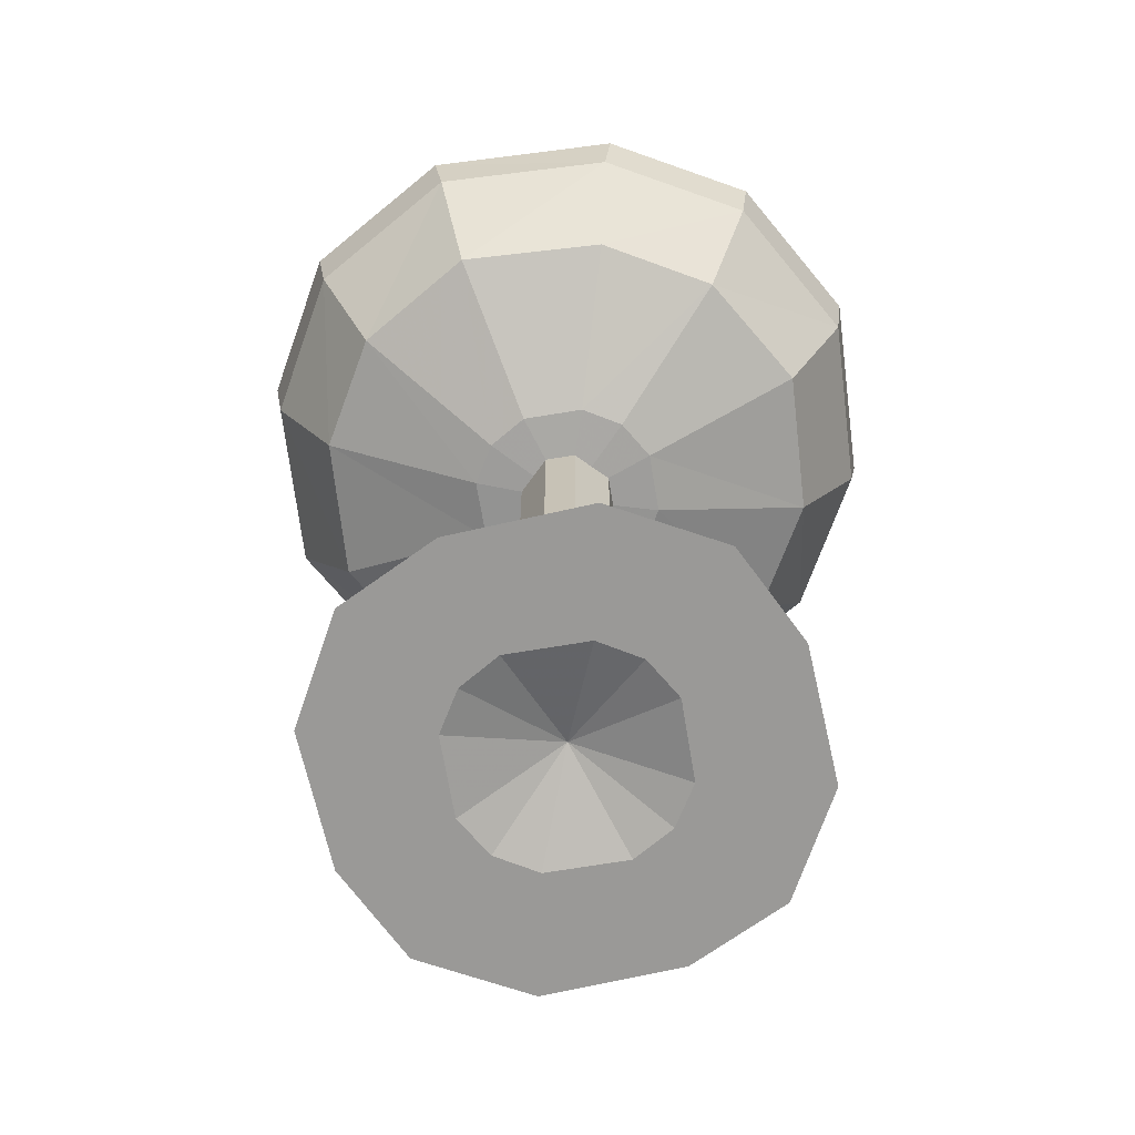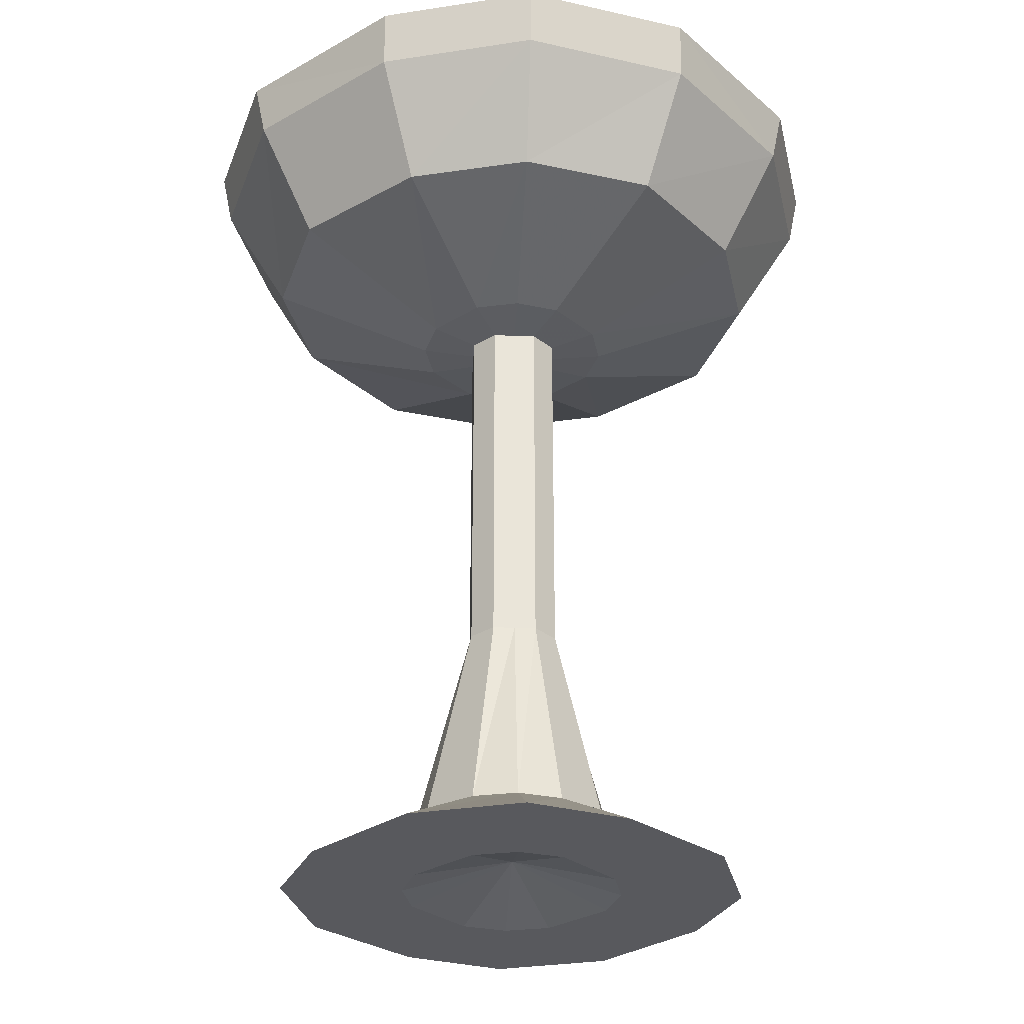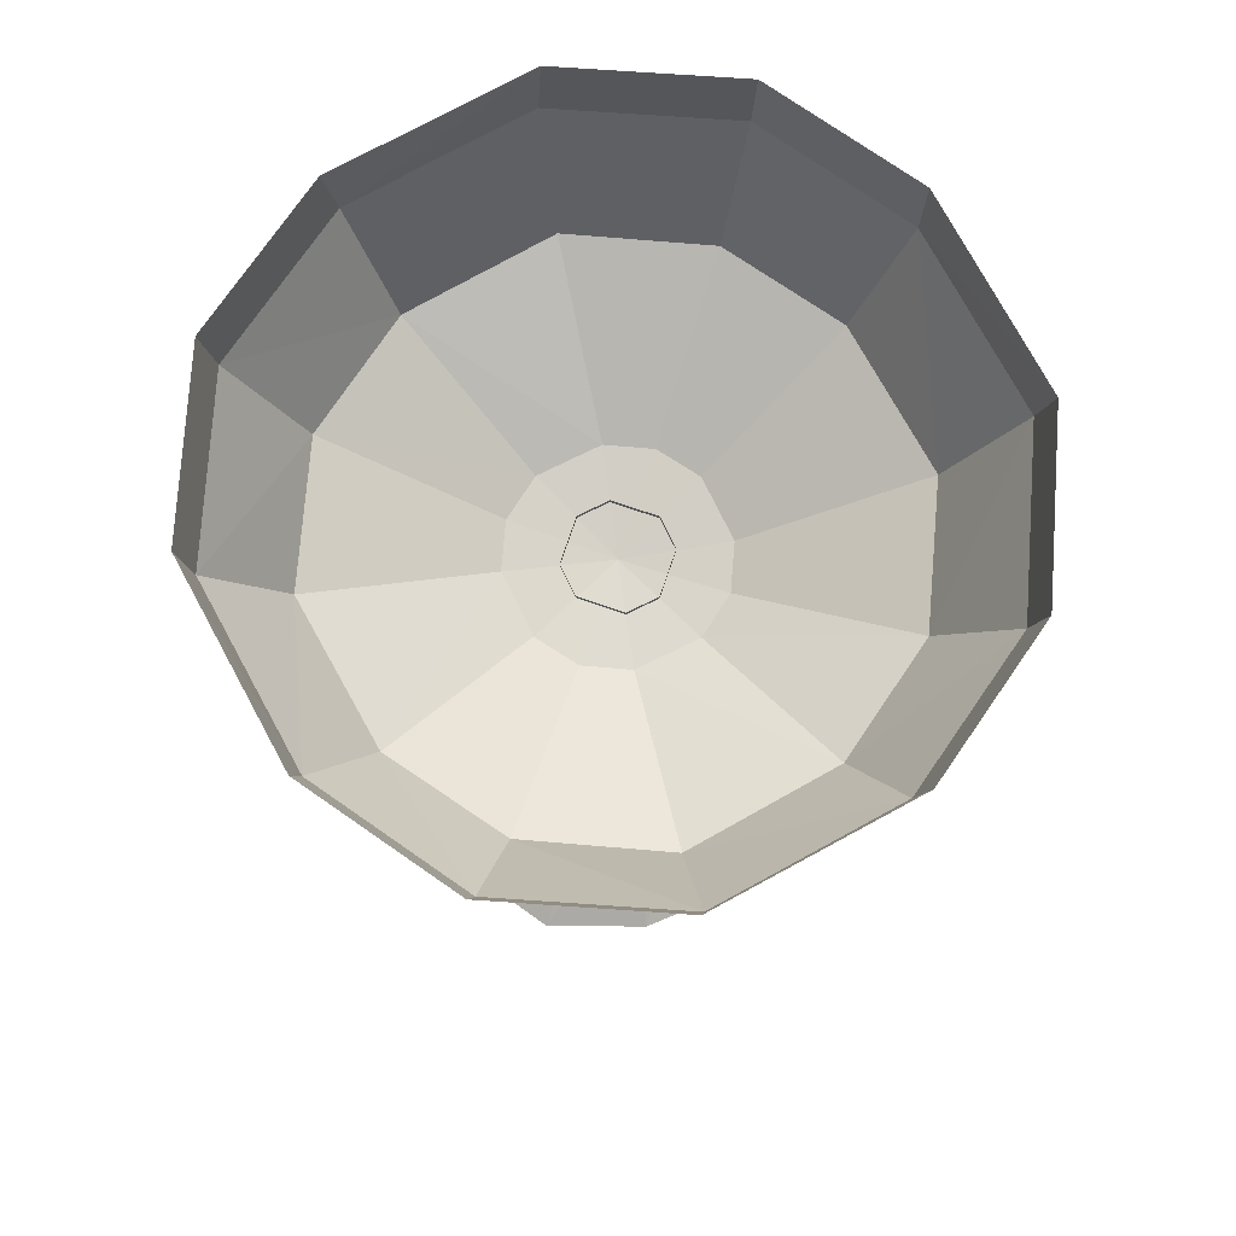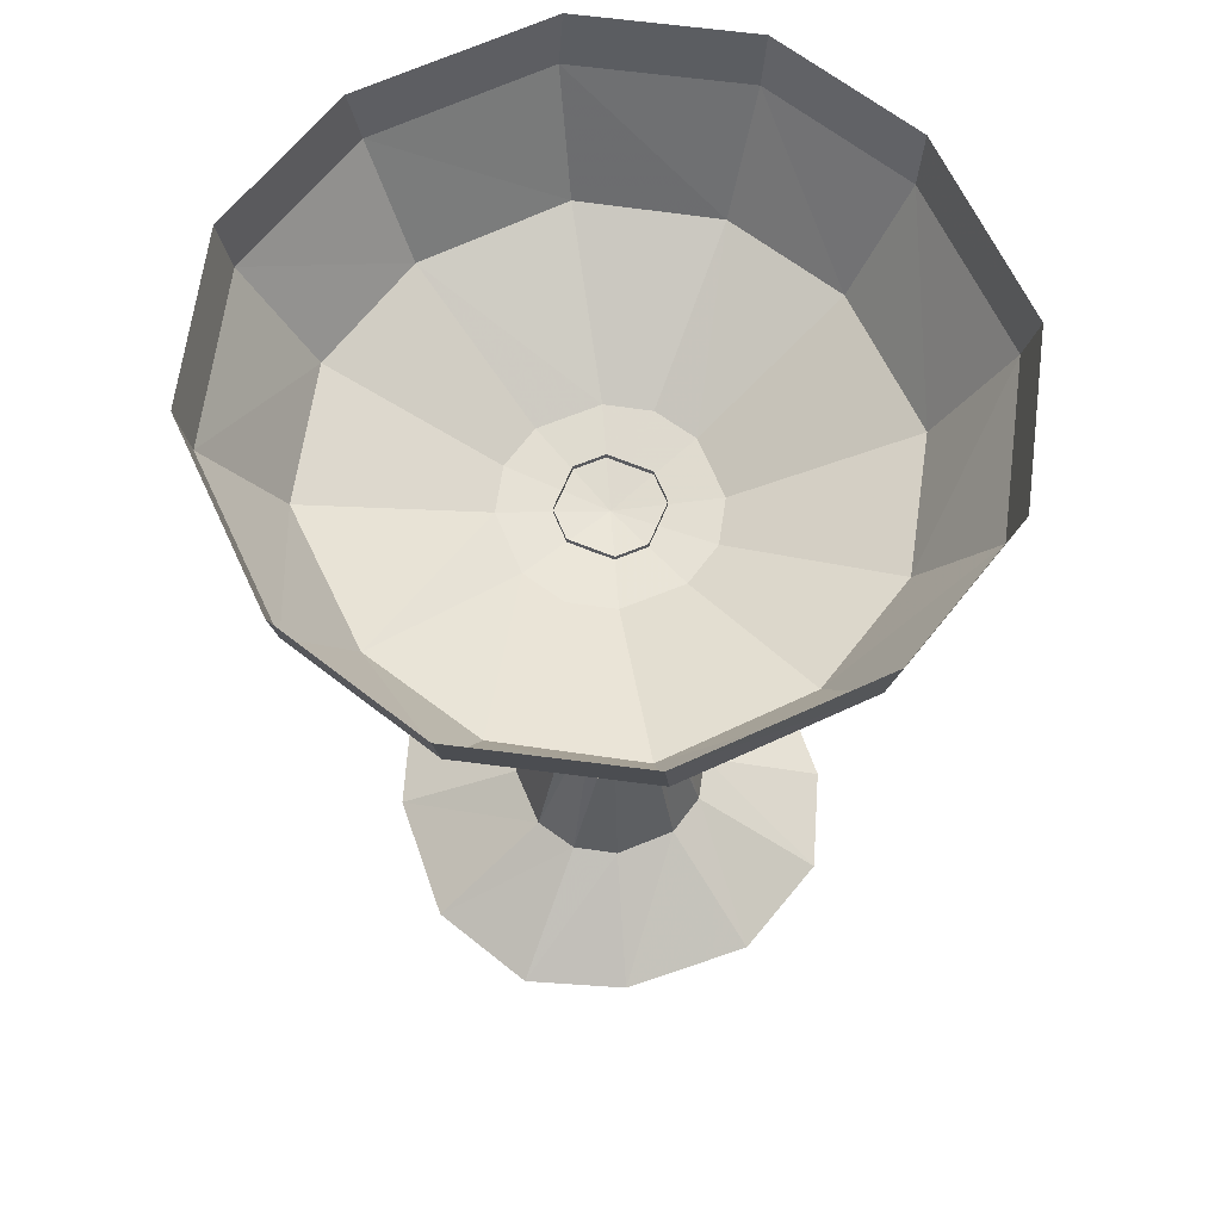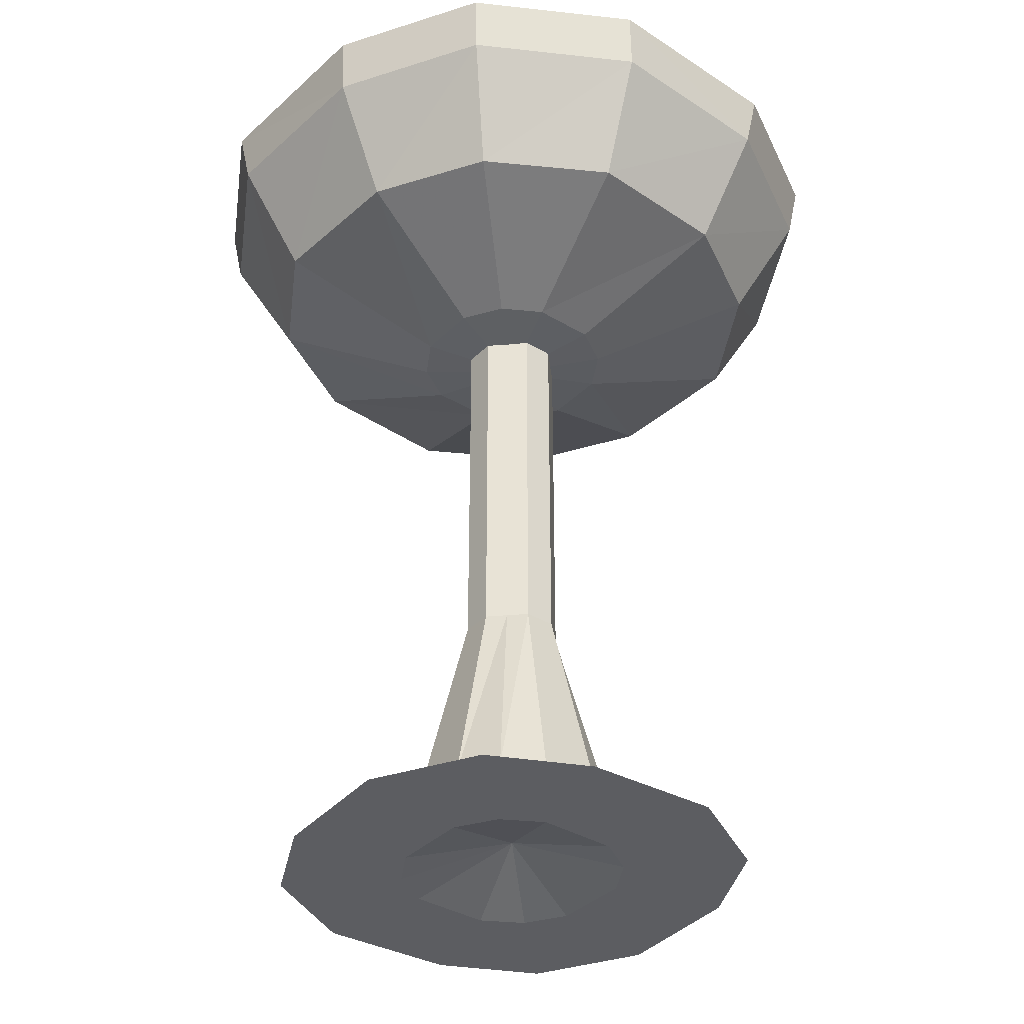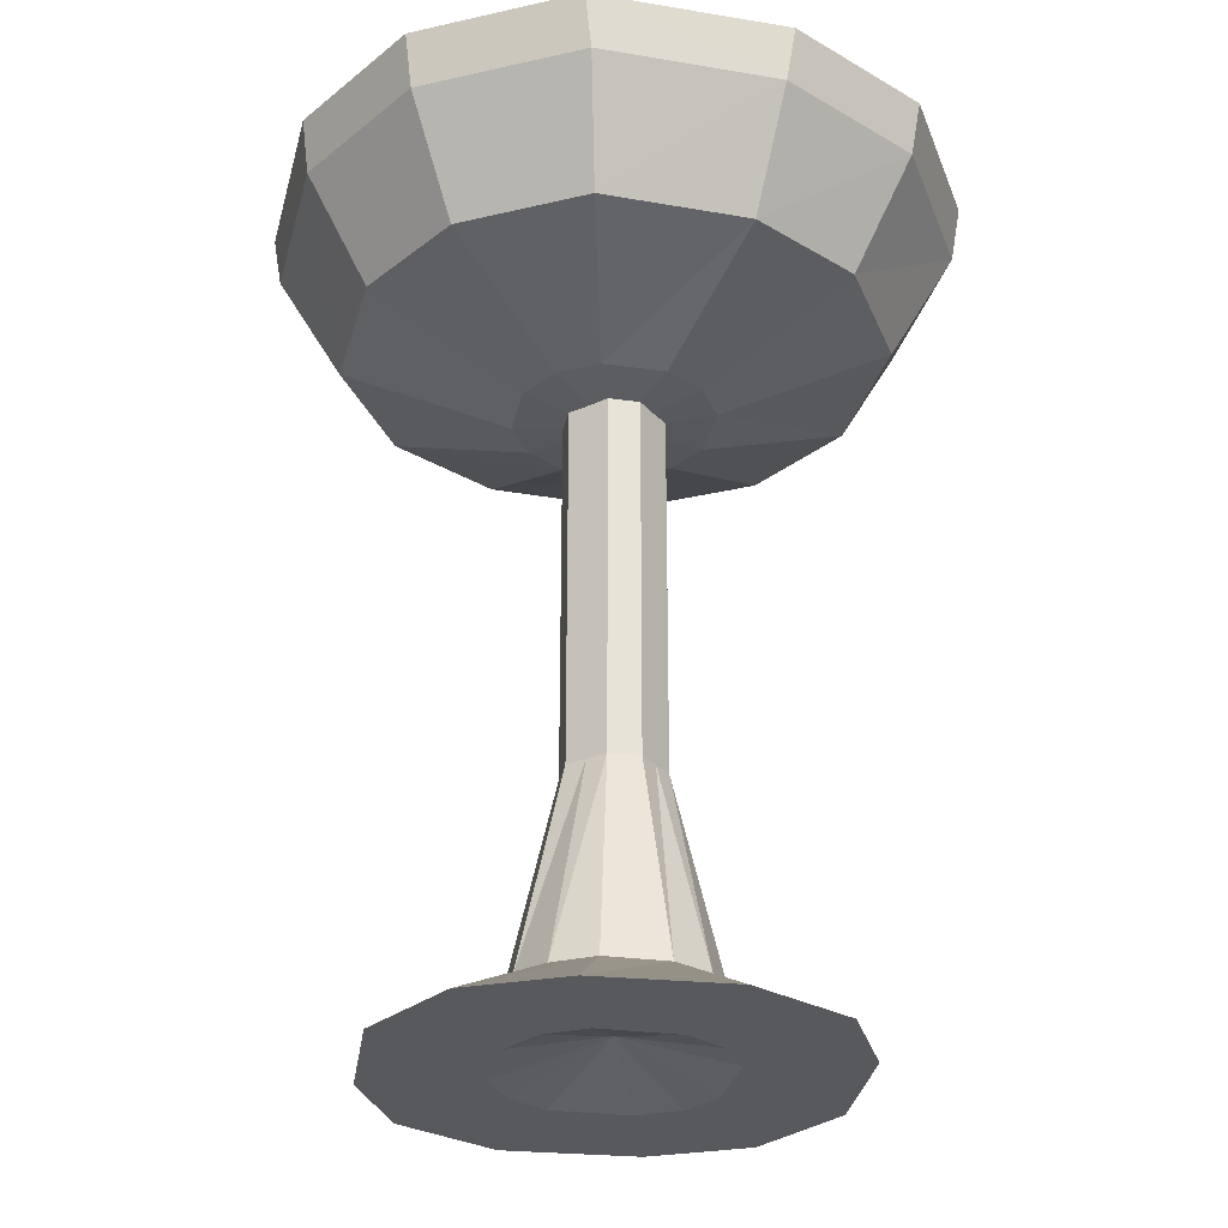
<metadata>
{"format":"obj","ext":"obj","renderer":"f3d","projection":"perspective","resolution":1024,"background":"white","views":[{"elev":-68.9,"azim":-35.5,"up":"+Y"},{"elev":-30.1,"azim":-3.4,"up":"+Y"},{"elev":75.7,"azim":-161.2,"up":"+Y"},{"elev":64.6,"azim":112.4,"up":"+Y"},{"elev":-36.3,"azim":-83.3,"up":"+Y"},{"elev":-29.2,"azim":-56.6,"up":"+Y"}]}
</metadata>
<code>
v -0.1641 -0.6797 0
v -0.1406 -0.6797 0.07031
v -0.0625 -0.6328 0.03125
v -0.07031 -0.6328 0
v -0.1406 -0.6797 -0.07812
v -0.07031 -0.6797 -0.03125
v -0.07812 -0.6797 0
v -0.07031 -0.6797 0.03125
v -0.07812 -0.6797 0.1406
v -0.03125 -0.6328 0.0625
v -0.01562 -0.4844 0.03125
v -0.03125 -0.4844 0.01562
v -0.03125 -0.4844 0
v -0.0625 -0.6328 -0.03125
v -0.07031 -0.6797 -0.1406
v -0.03125 -0.6797 -0.07031
v 0 -0.6562 0
v -0.03125 -0.6797 0.07031
v 0 -0.6797 0.1641
v 0 -0.6328 0.07031
v 0 -0.4844 0.03125
v 0 -0.2188 0.03125
v -0.01562 -0.2188 0.03125
v -0.03125 -0.2188 0.01562
v -0.03125 -0.2188 0
v -0.03125 -0.4844 -0.01562
v -0.03125 -0.6328 -0.0625
v 0 -0.6797 -0.1641
v 0 -0.6797 -0.07812
v 0.03125 -0.6797 -0.07031
v 0.07031 -0.6797 -0.03125
v 0.07812 -0.6797 0
v 0.07031 -0.6797 0.03125
v 0.03125 -0.6797 0.07031
v 0 -0.6797 0.07812
v 0.07031 -0.6797 0.1406
v 0.03125 -0.6328 0.0625
v 0.01562 -0.4844 0.03125
v 0.01562 -0.2188 0.03125
v 0.1406 -0.6797 0.07812
v 0.0625 -0.6328 0.03125
v 0.03125 -0.4844 0.01562
v 0.03125 -0.2188 0.01562
v 0.1641 -0.6797 0
v 0.07031 -0.6328 0
v 0.03125 -0.4844 0
v 0.03125 -0.2188 0
v 0.1406 -0.6797 -0.07031
v 0.0625 -0.6328 -0.03125
v 0.03125 -0.4844 -0.01562
v 0.03125 -0.2188 -0.01562
v 0.07812 -0.6797 -0.1406
v 0.03125 -0.6328 -0.0625
v 0.01562 -0.4844 -0.03125
v 0.01562 -0.2188 -0.03125
v 0 -0.6328 -0.07031
v 0 -0.4844 -0.03125
v 0 -0.2188 -0.03125
v -0.01562 -0.4844 -0.03125
v -0.01562 -0.2188 -0.03125
v -0.03125 -0.2188 -0.01562
v 0.2344 -0.09375 0
v 0.2422 -0.05469 0
v 0.2109 -0.05469 0.1094
v 0.2031 -0.09375 0.1094
v 0.1641 -0.1719 0.08594
v 0.1875 -0.1719 0
v 0.2031 -0.09375 -0.1172
v 0.2109 -0.05469 -0.1172
v 0.1094 -0.09375 -0.2031
v 0.1094 -0.05469 -0.2109
v 0 -0.09375 -0.2344
v 0 -0.05469 -0.2422
v -0.1172 -0.09375 -0.2031
v -0.1172 -0.05469 -0.2109
v -0.2031 -0.09375 -0.1094
v -0.2109 -0.05469 -0.1094
v -0.2344 -0.09375 0
v -0.2422 -0.05469 0
v -0.2031 -0.09375 0.1172
v -0.2109 -0.05469 0.1172
v -0.1094 -0.09375 0.2031
v -0.1094 -0.05469 0.2109
v 0 -0.09375 0.2344
v 0 -0.05469 0.2422
v 0.1172 -0.09375 0.2031
v 0.1172 -0.05469 0.2109
v 0.09375 -0.1719 0.1641
v 0.03125 -0.2188 0.0625
v 0.0625 -0.2188 0.03125
v 0.07031 -0.2188 0
v 0.1641 -0.1719 -0.09375
v 0.08594 -0.1719 -0.1641
v 0 -0.1719 -0.1875
v -0.09375 -0.1719 -0.1641
v -0.1641 -0.1719 -0.08594
v -0.1875 -0.1719 0
v -0.1641 -0.1719 0.09375
v -0.08594 -0.1719 0.1641
v 0 -0.1719 0.1875
v 0 -0.2188 0.07031
v 0 -0.2266 0
v 0.0625 -0.2188 -0.03125
v 0.03125 -0.2188 -0.0625
v 0 -0.2188 -0.07031
v -0.03125 -0.2188 -0.0625
v -0.0625 -0.2188 -0.03125
v -0.07031 -0.2188 0
v -0.0625 -0.2188 0.03125
v -0.03125 -0.2188 0.0625
f 1 2 3
f 1 3 4
f 1 4 5
f 1 5 6
f 1 6 7
f 1 7 2
f 2 7 8
f 2 8 9
f 2 9 10
f 2 10 3
f 3 10 11
f 3 11 12
f 3 12 4
f 4 12 13
f 4 13 14
f 4 14 5
f 5 14 15
f 5 15 16
f 5 16 6
f 8 18 9
f 9 18 19
f 9 19 20
f 9 20 10
f 10 20 21
f 10 21 11
f 11 21 22
f 11 22 23
f 11 23 12
f 12 23 24
f 12 24 13
f 13 24 25
f 13 25 26
f 13 26 14
f 14 26 27
f 14 27 15
f 15 27 28
f 15 28 29
f 15 29 16
f 18 35 19
f 19 35 36
f 19 36 37
f 19 37 20
f 20 37 38
f 20 38 21
f 21 38 39
f 21 39 22
f 36 40 41
f 36 41 37
f 37 41 42
f 37 42 38
f 38 42 43
f 38 43 39
f 40 44 45
f 40 45 41
f 41 45 46
f 41 46 42
f 42 46 47
f 42 47 43
f 44 48 49
f 44 49 45
f 45 49 50
f 45 50 46
f 46 50 51
f 46 51 47
f 48 52 53
f 48 53 49
f 49 53 54
f 49 54 50
f 50 54 55
f 50 55 51
f 52 28 56
f 52 56 53
f 53 56 57
f 53 57 54
f 54 57 58
f 54 58 55
f 28 27 56
f 56 27 59
f 56 59 57
f 57 59 60
f 57 60 58
f 26 59 27
f 59 26 61
f 59 61 60
f 25 61 26
f 36 35 34
f 36 34 40
f 40 34 33
f 40 33 44
f 44 33 32
f 44 32 48
f 48 32 31
f 48 31 52
f 52 31 30
f 52 30 28
f 28 30 29
f 62 63 64
f 62 64 65
f 62 65 66
f 62 66 67
f 62 67 68
f 62 68 63
f 63 68 69
f 69 68 70
f 69 70 71
f 71 70 72
f 71 72 73
f 73 72 74
f 73 74 75
f 75 74 76
f 75 76 77
f 77 76 78
f 77 78 79
f 79 78 80
f 79 80 81
f 81 80 82
f 81 82 83
f 83 82 84
f 83 84 85
f 85 84 86
f 85 86 87
f 87 86 65
f 87 65 64
f 65 86 88
f 65 88 66
f 66 88 89
f 66 89 90
f 66 90 67
f 67 90 91
f 67 91 92
f 67 92 68
f 68 92 70
f 70 92 93
f 70 93 72
f 72 93 94
f 72 94 74
f 74 94 95
f 74 95 76
f 76 95 96
f 76 96 78
f 78 96 97
f 78 97 80
f 80 97 98
f 80 98 82
f 82 98 99
f 82 99 84
f 84 99 100
f 84 100 86
f 86 100 88
f 88 100 101
f 88 101 89
f 89 101 102
f 89 102 90
f 90 102 91
f 91 102 103
f 91 103 92
f 92 103 93
f 93 103 104
f 93 104 94
f 94 104 105
f 94 105 95
f 95 105 106
f 95 106 96
f 96 106 107
f 96 107 97
f 97 107 108
f 97 108 98
f 98 108 109
f 98 109 99
f 99 109 110
f 99 110 100
f 100 110 101
f 101 110 102
f 102 110 109
f 102 109 108
f 102 108 107
f 102 107 106
f 102 106 105
f 102 105 104
f 102 104 103
f 6 16 17
f 6 17 7
f 7 17 8
f 8 17 18
f 16 29 17
f 17 29 30
f 17 30 31
f 17 31 32
f 17 32 33
f 17 33 34
f 17 34 35
f 17 35 18

</code>
